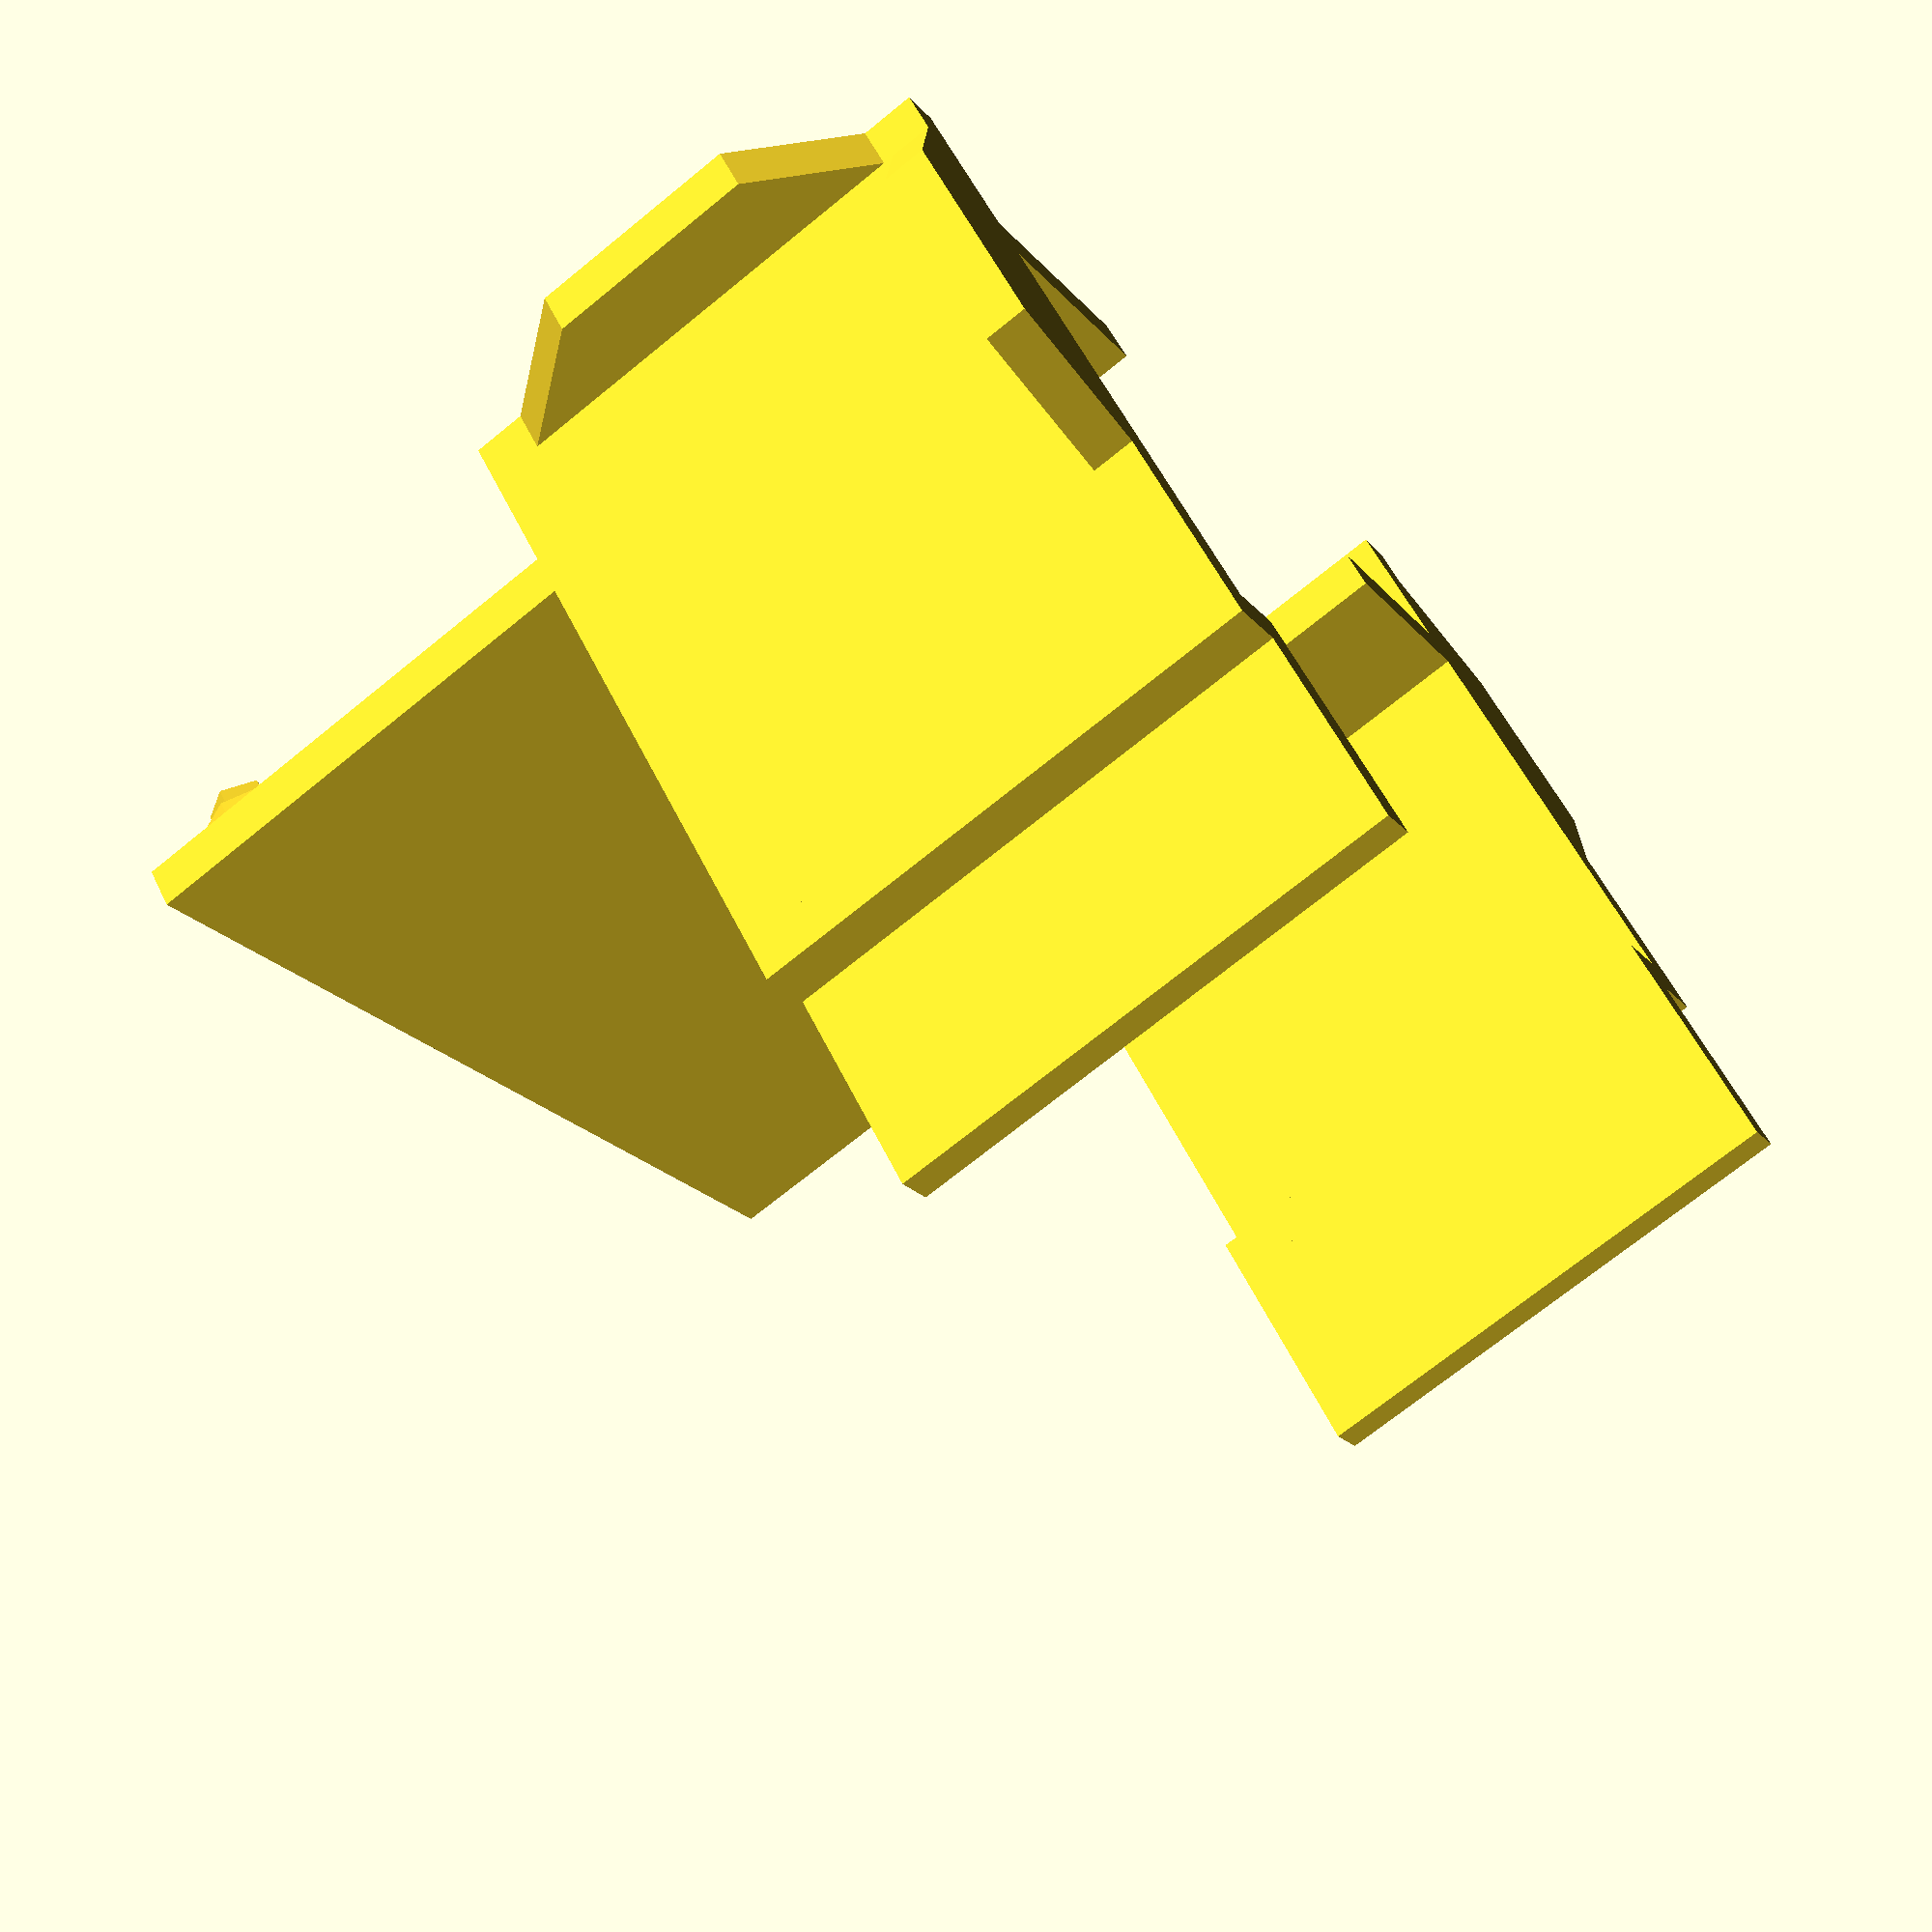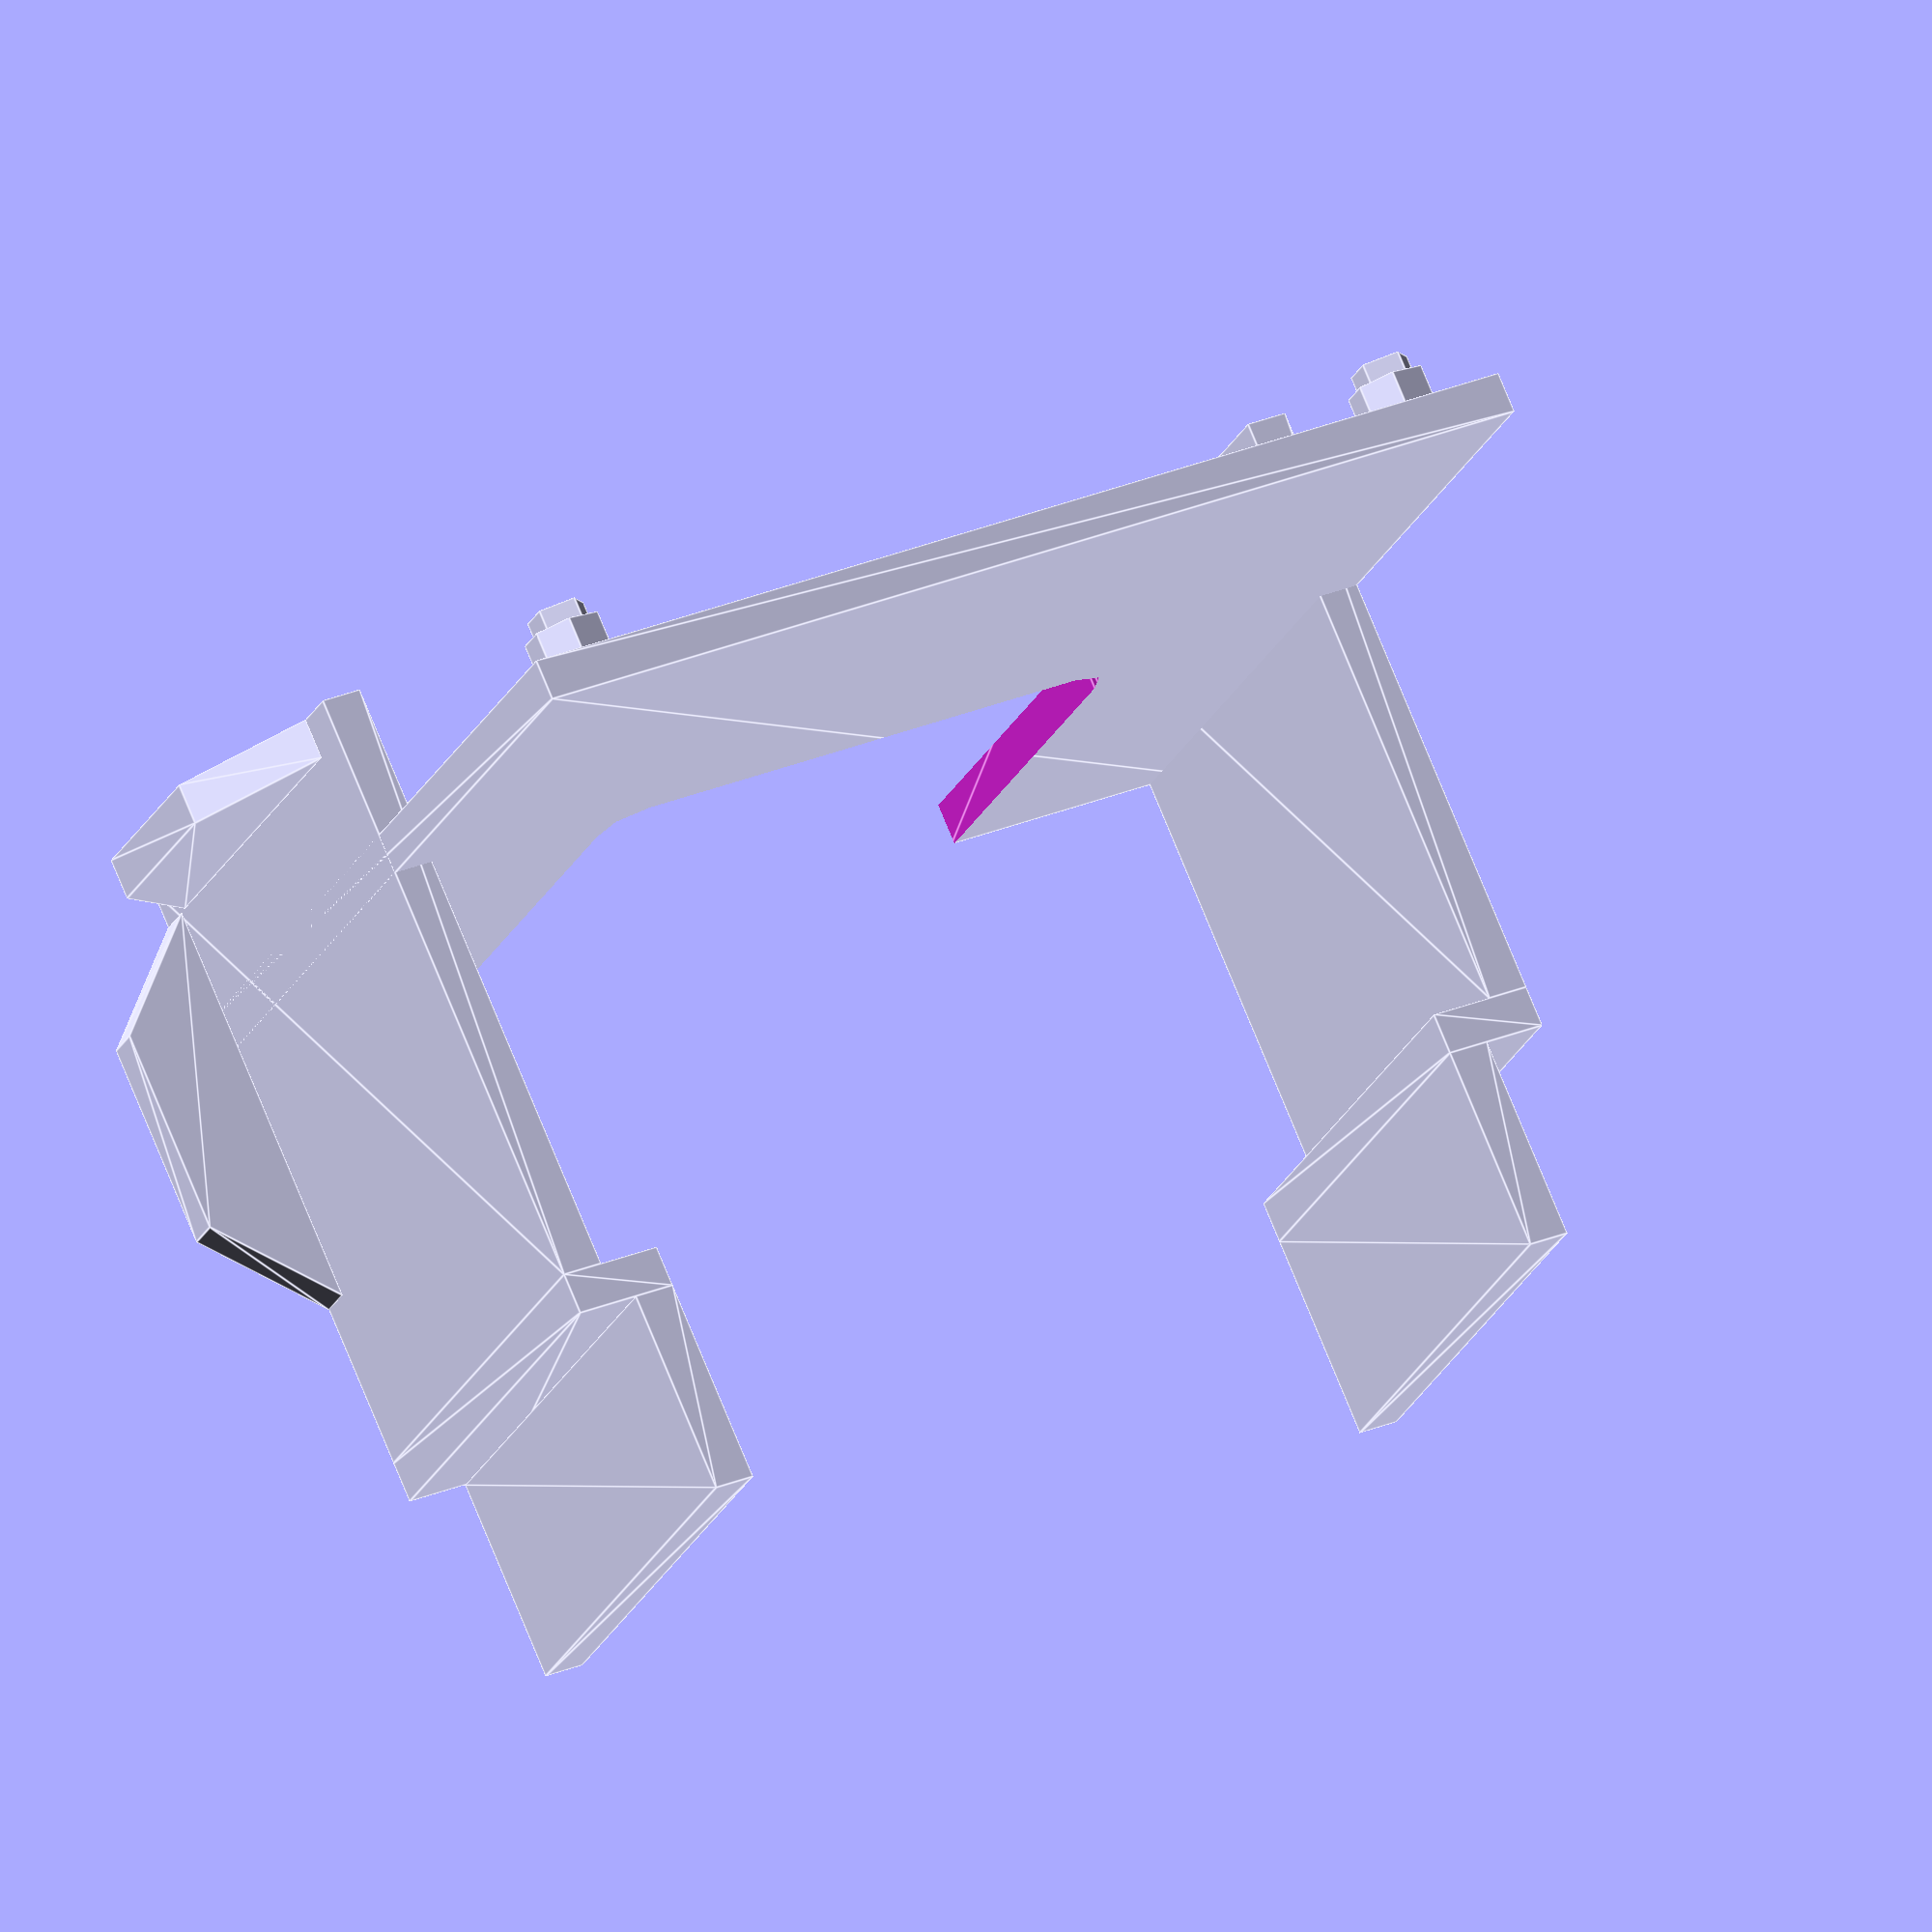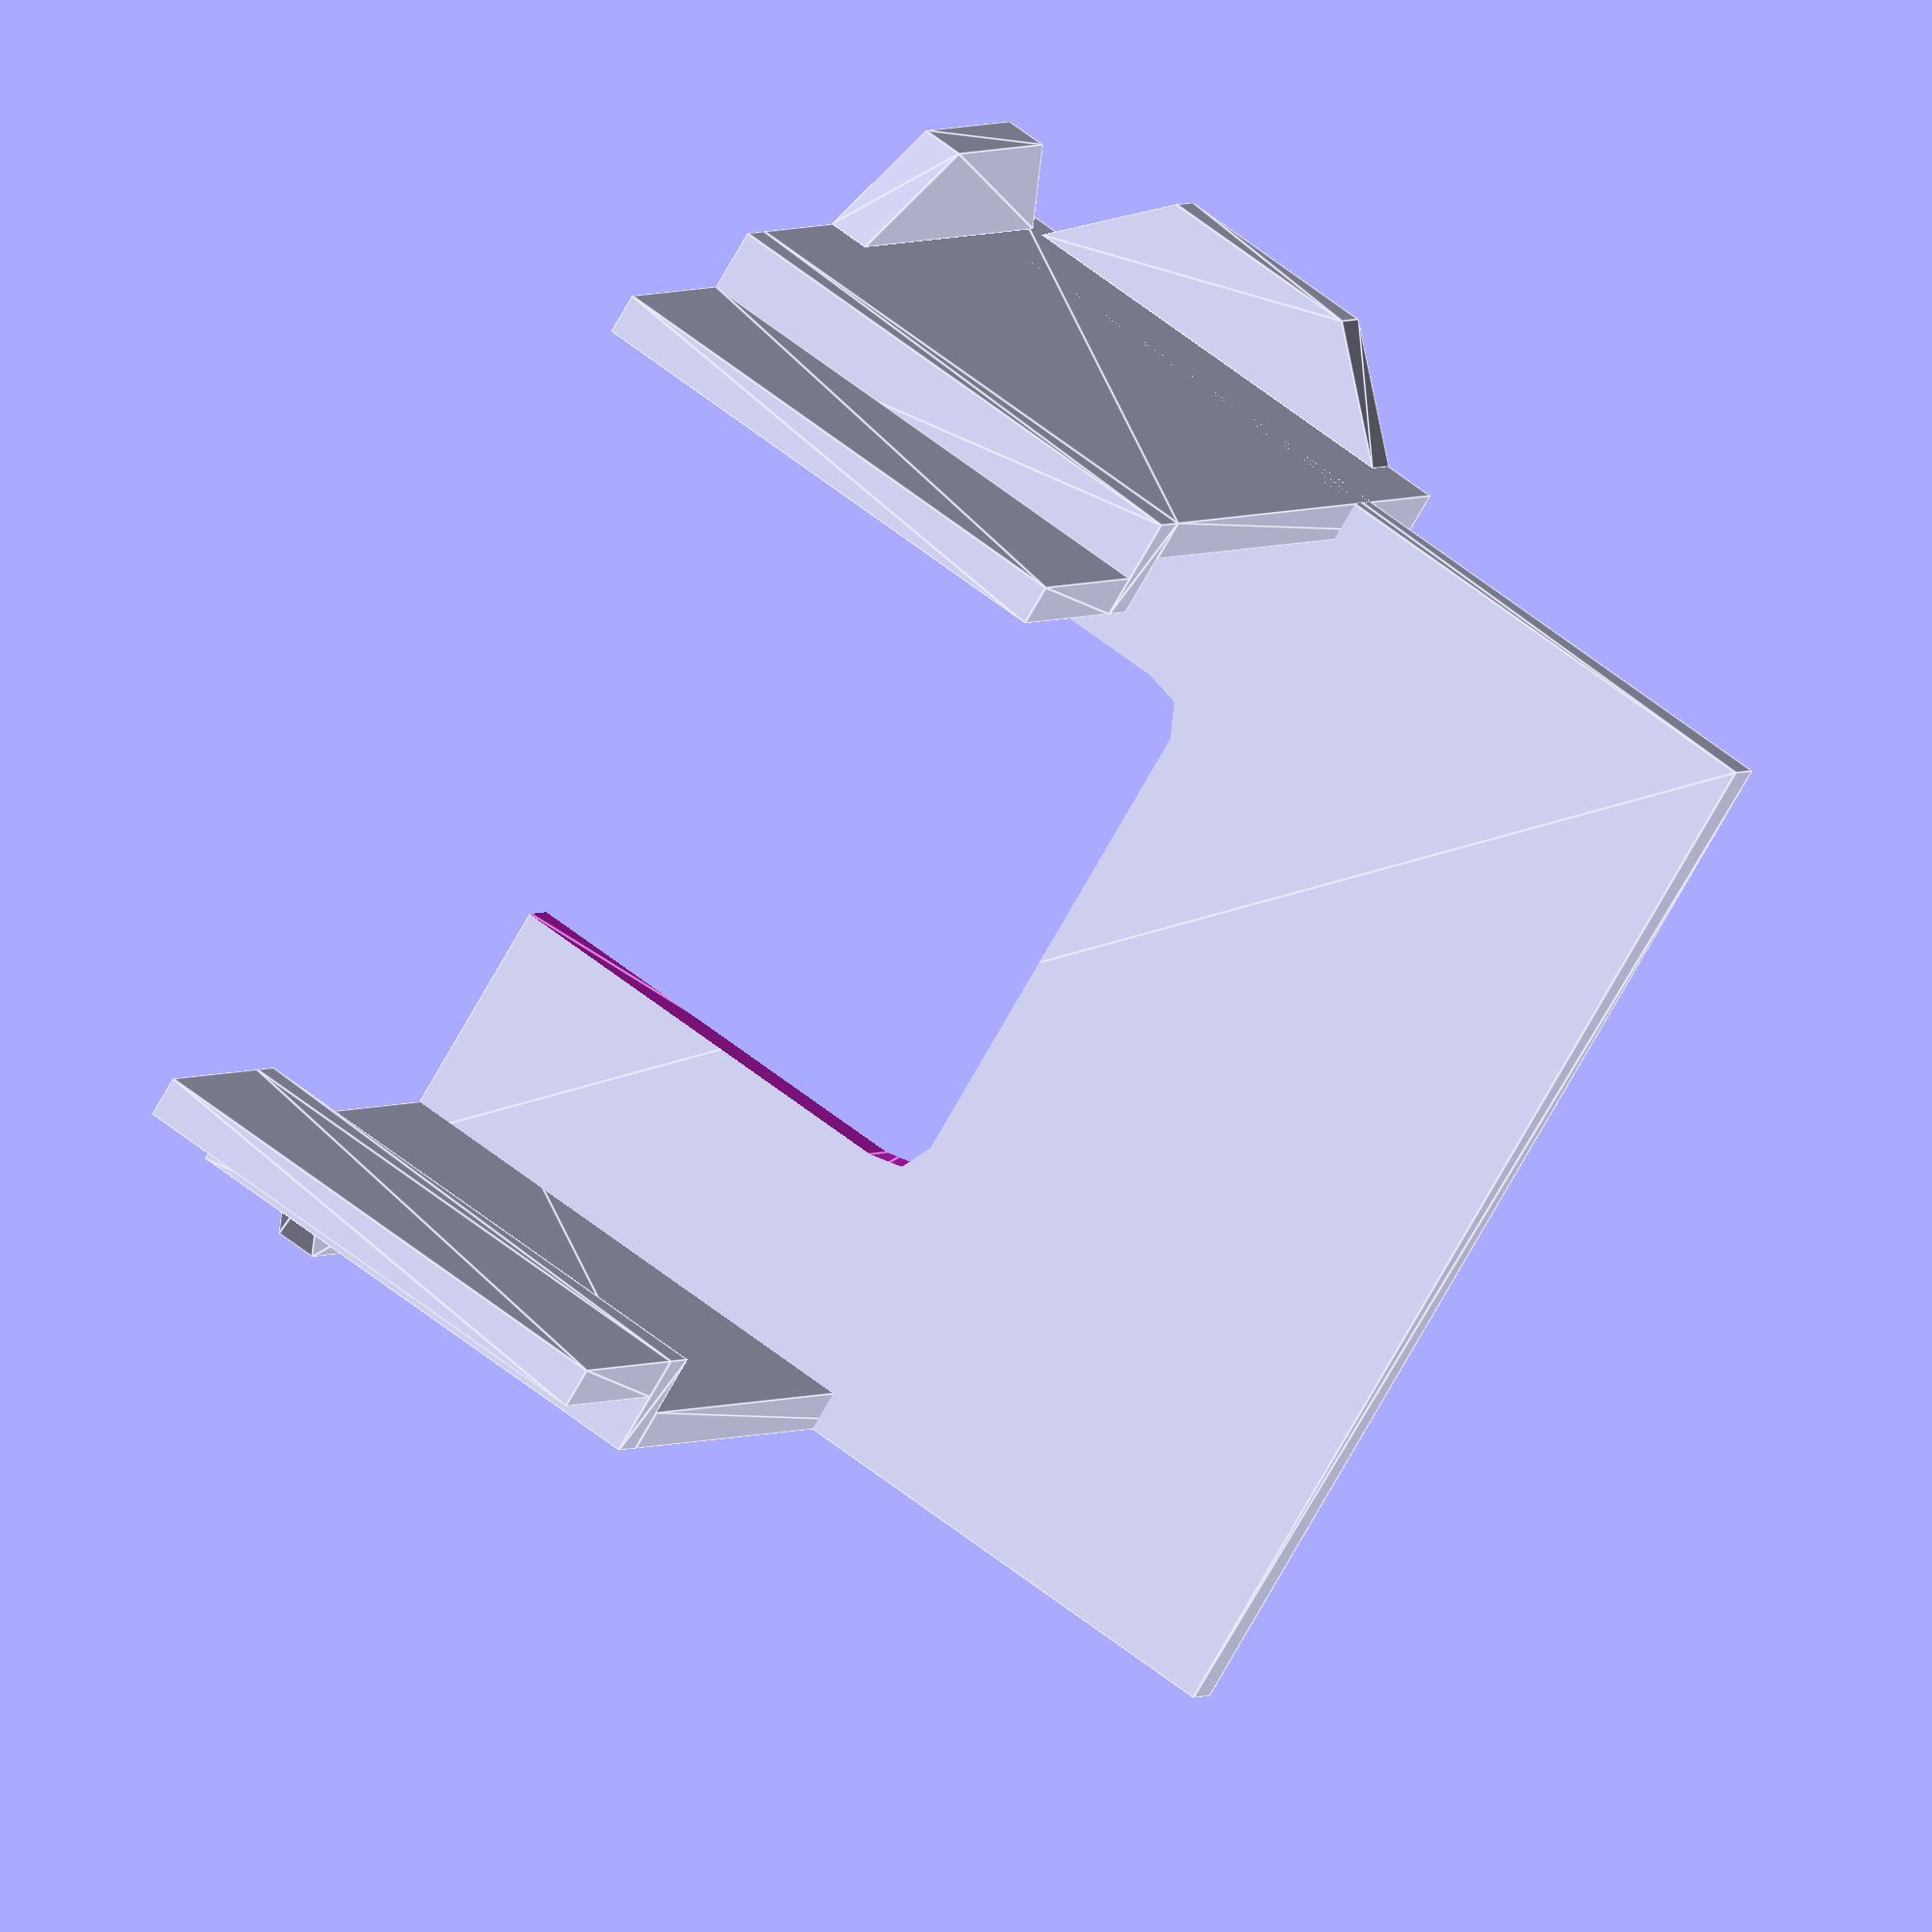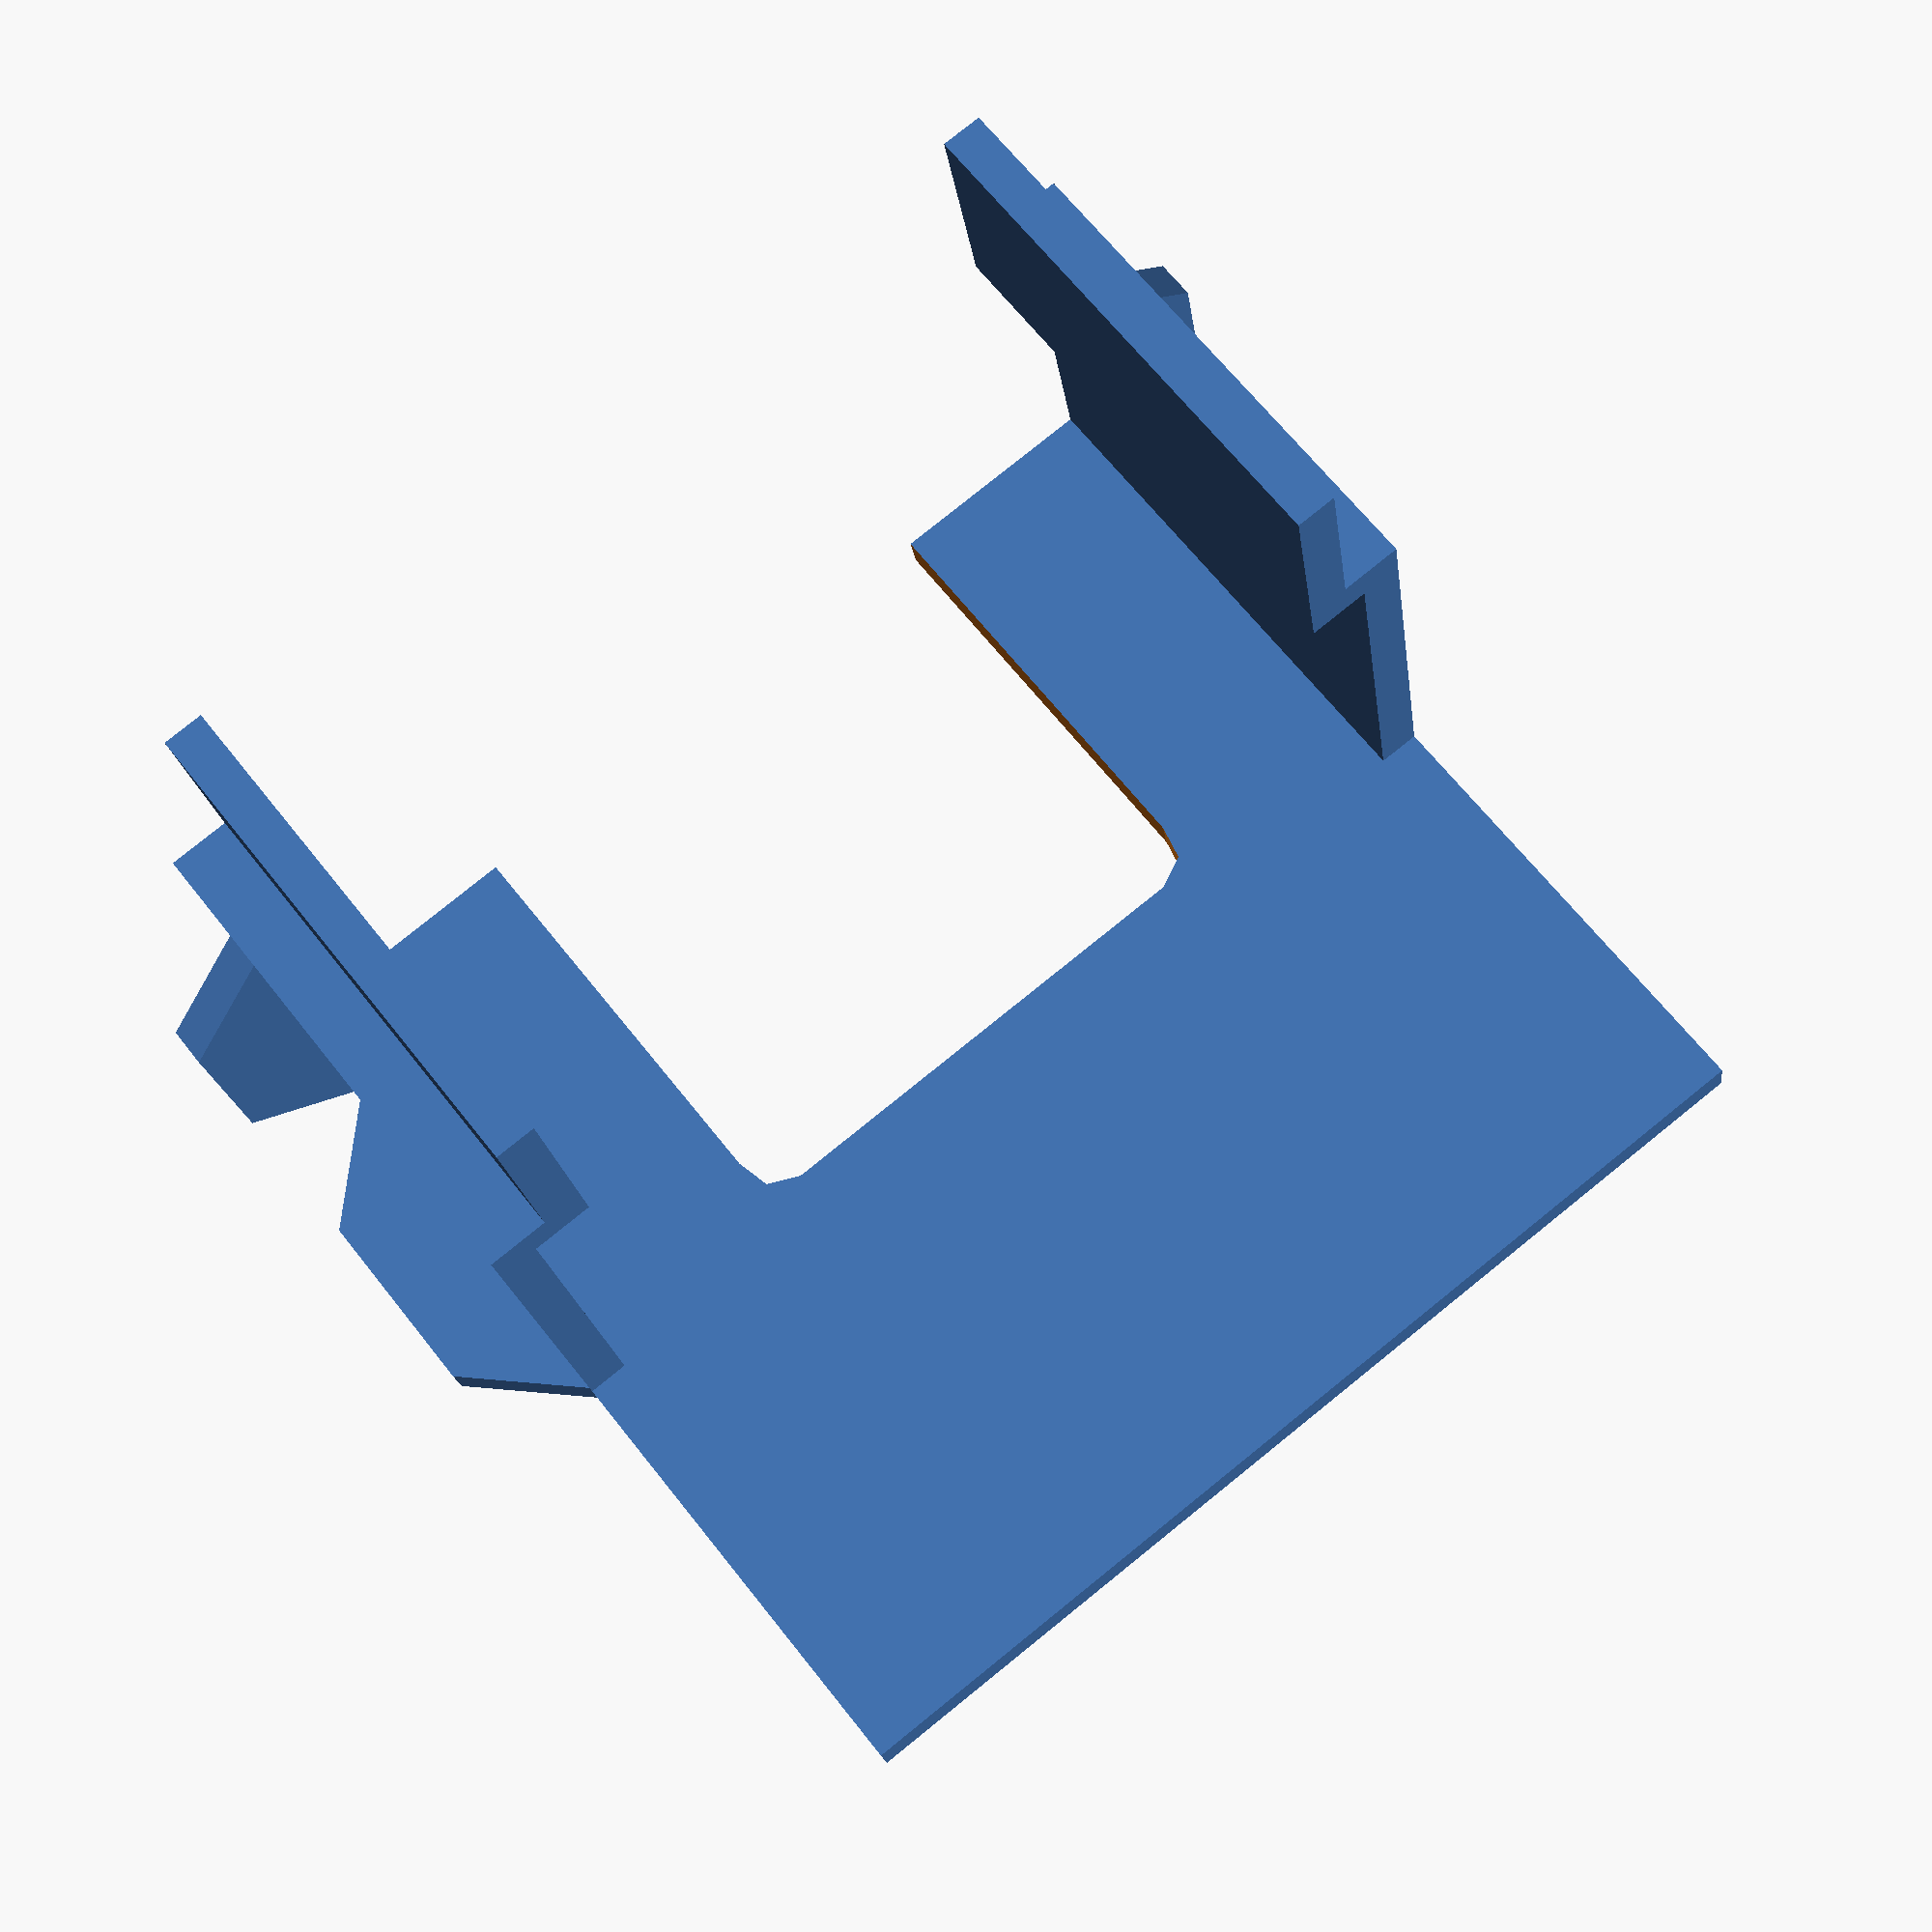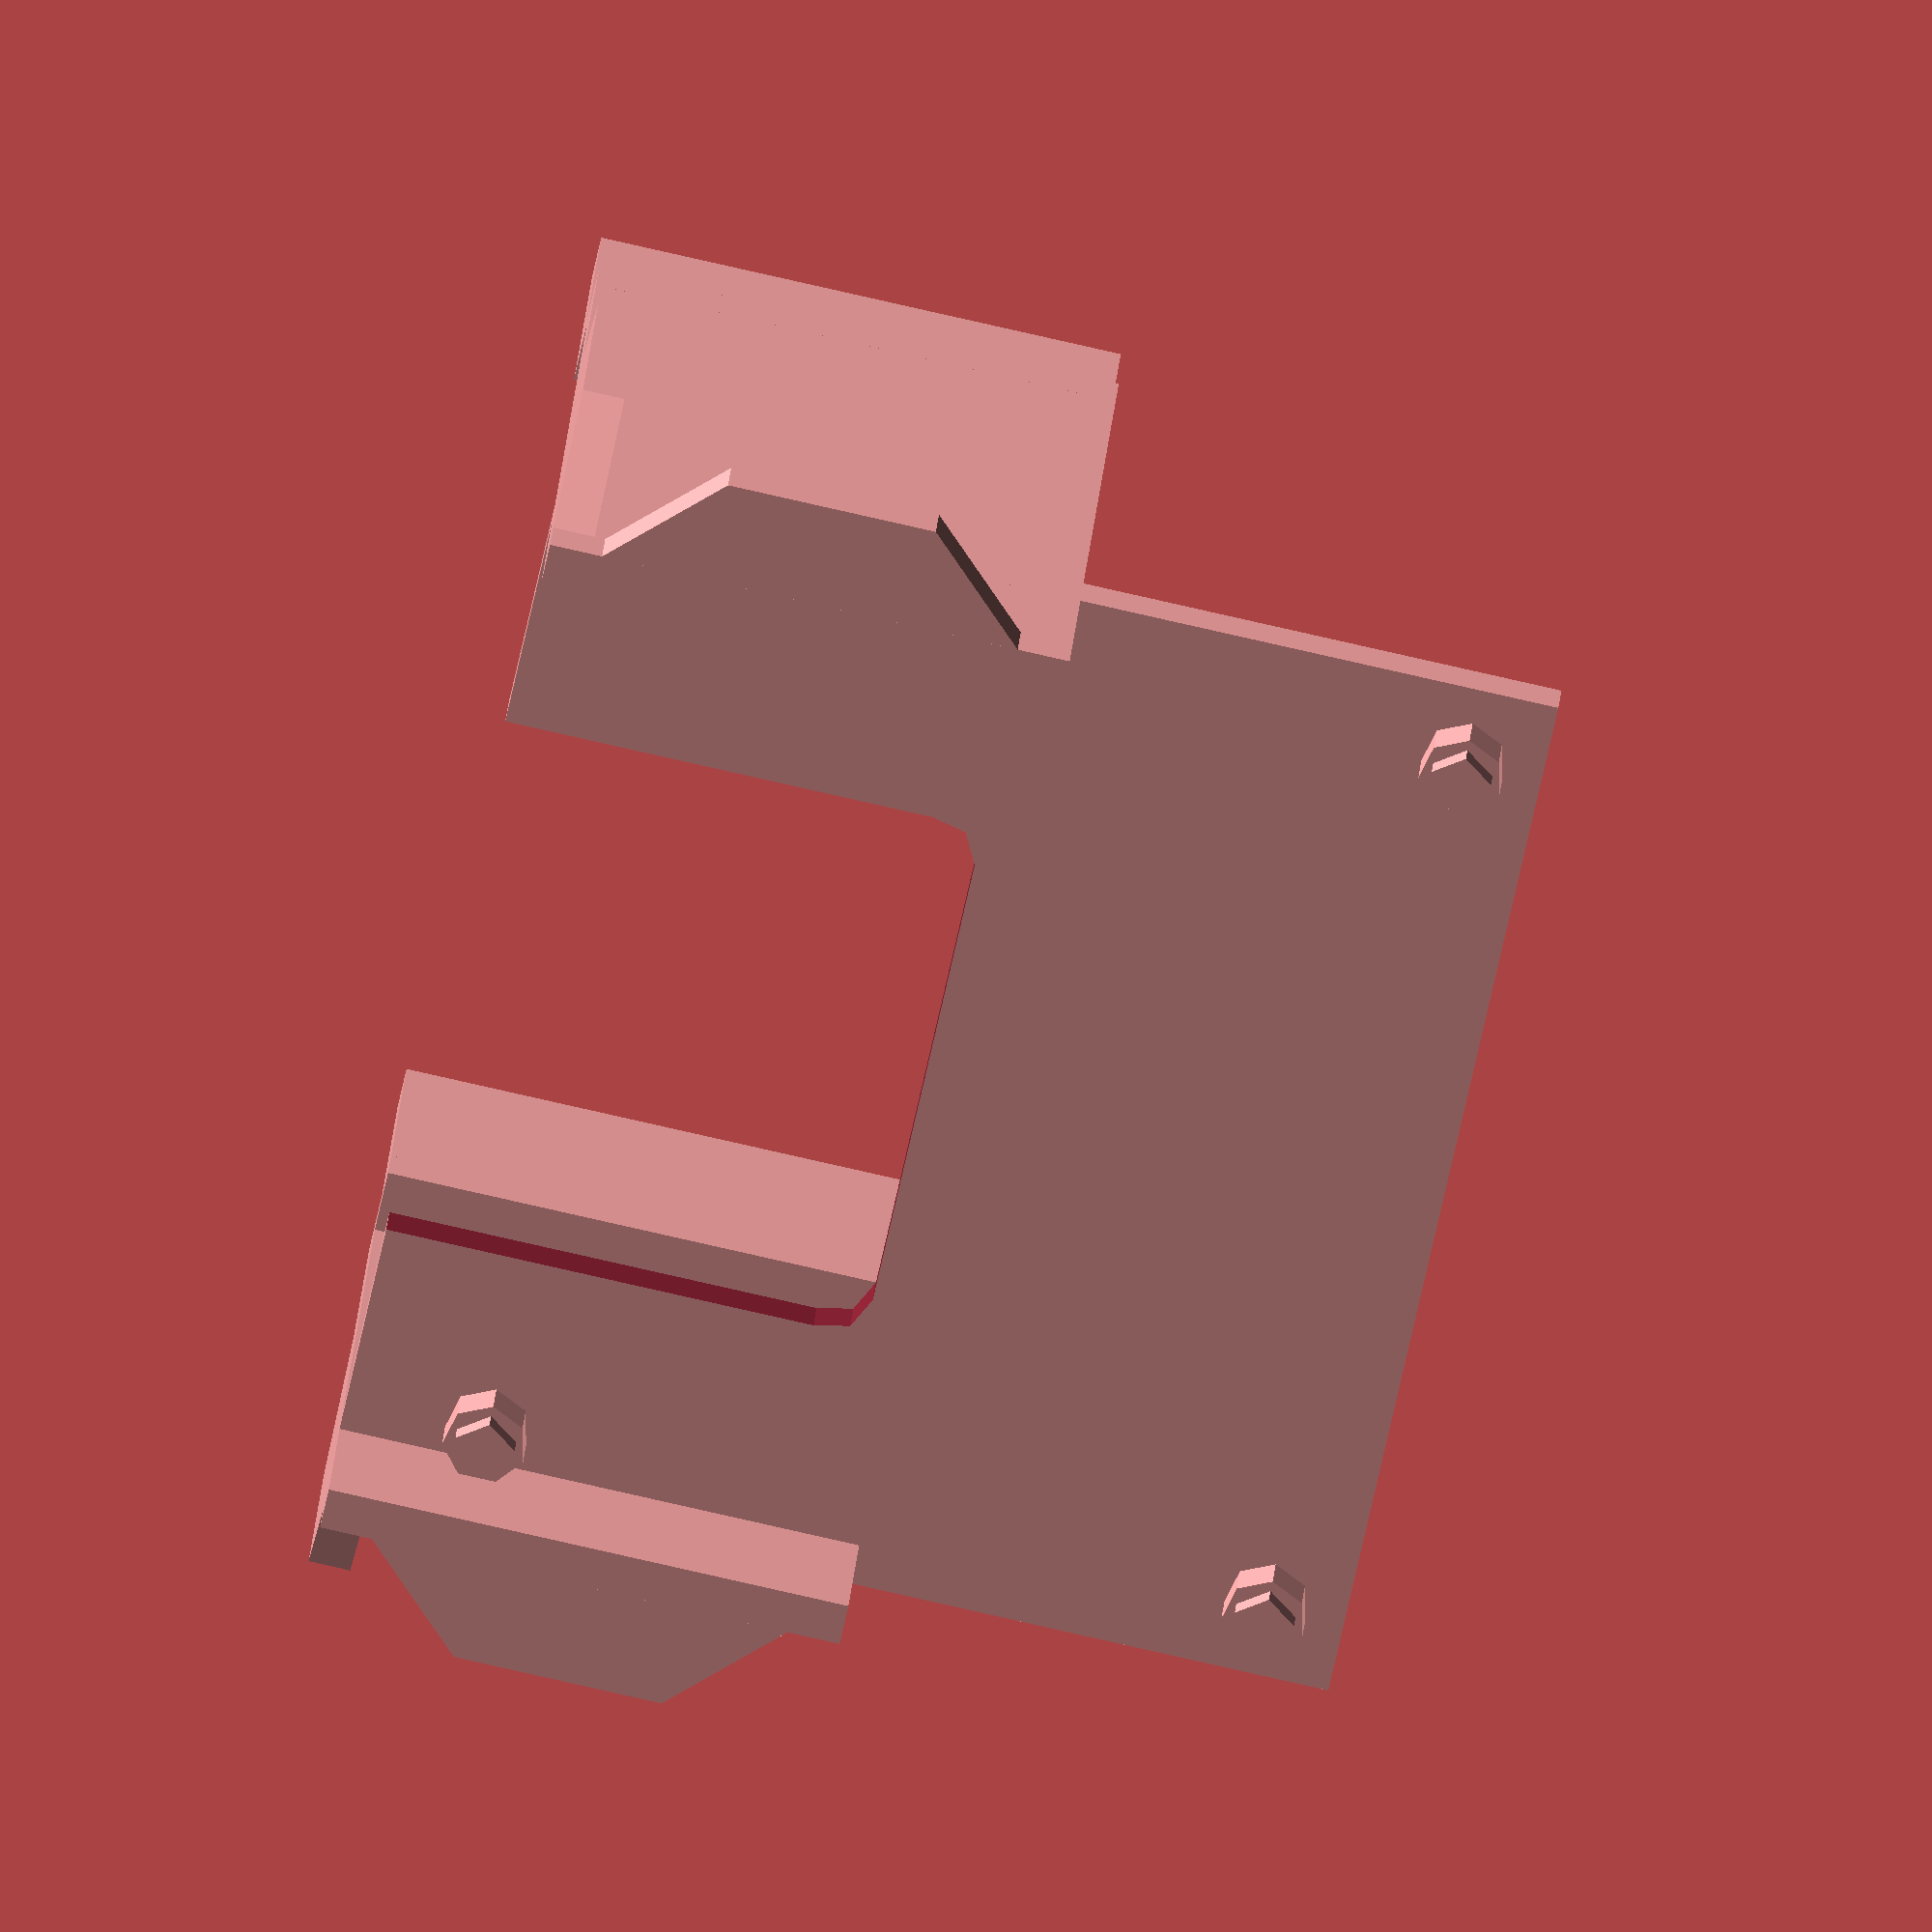
<openscad>
module sideplate1() {
    linear_extrude(2, center=false)
        square([25, 10], center=true);
}

module sideplate2() {
    linear_extrude(2, center=false)
        square([25, 5], center=true);
}
    
module sideplate3() {
    linear_extrude(2, center=false)
        square([25, 30], center=true);
}
  
module mount_ear() {
    linear_extrude(2, center=false)
        polygon(points=[[-10,0],[10,0],[5,5],[-5,5]]);
}

module display_post() {
    union() {
        cylinder(2, 2, 2, center=false);
        translate([0, 0, 2])
            cylinder(1, 1.5, 1.5, center=false);
    }
}

module display_posts() {
    union() {
        translate([-44.5 / 2.0, -37.5 / 2.0, 0]) display_post();
        translate([-44.5 / 2.0, 37.5 / 2.0, 0]) display_post();
        translate([44.5 / 2.0, -37.5 / 2.0, 0]) display_post();
        translate([44.5 / 2.0, 37.5 / 2.0, 0]) display_post();
    }
}

module faceplate_cutout() {
    linear_extrude(6, center=true)
        square([25, 25], center=true);
}

module displayplate() {
    difference() {
        union() {
            linear_extrude(2, center=false)
                square([48, 52], center=true);
            translate([1.5, 0, 2])
                rotate([0, 0, 90])
                    display_posts();
        }
        translate([-20,0,-3])
            faceplate_cutout();
    }
}

module bracket() {
    union() {
        translate([11.5, 0, 42-5-2-2])
            displayplate();
        translate([0, 23, 5]) 
            rotate(a=[90,0,0])
                sideplate1();
        translate([0, -21, 5]) 
            rotate(a=[90,0,0])
                sideplate1();
        translate([0, 23.5, 10]) 
            sideplate2();
        translate([0, -23.5, 10]) 
            sideplate2();
        translate([0, 26, 27]) 
            rotate(a=[90,0,0])
                sideplate3();
        translate([0, -24, 27]) 
            rotate(a=[90,0,0])
                sideplate3();
        translate([0, 26, 40]) 
            mount_ear();
        translate([0, -26, 42])
            rotate([180,0,0])
                mount_ear();
        translate([-12.5, 26, 30]) 
            rotate([0,90,0])
                mount_ear();
        translate([-10.5, -26, 30])
            rotate([180,90,0])
                mount_ear();
    }
}

module nokia_hole() {
    cylinder(6, 1.5, 1.5, center=false);
} 

module nokia_holes() {
    union() {
        translate([-44.5 / 2.0, -37.5 / 2.0, -2]) nokia_hole();
        translate([-44.5 / 2.0, 37.5 / 2.0, -2]) nokia_hole();
        translate([44.5 / 2.0, -37.5 / 2.0, -2]) nokia_hole();
        translate([44.5 / 2.0, 37.5 / 2.0, -2]) nokia_hole();
    }
}

module nokia_pcb() {
    color("Lime")
        linear_extrude(1, center=false)
            square([50, 42], center=true);
}
    
module nokia_board() {
    difference() {
        nokia_pcb();
        nokia_holes();
    }
}

module nokia_lcd_case() {
    color("LightCyan")
        linear_extrude(4, center=false)
            square([40, 34], center=true);
}

module nokia_lcd_inset() {
    linear_extrude(2, center=false)
        square([36, 25.5], center=true);
}

module nokia_display() {
    nokia_board();
    difference() {
        translate([0, 0, 1]) nokia_lcd_case();
        translate([0, -3, 4.5]) nokia_lcd_inset();
    }
}

module faceplate_cutout() {
    minkowski() {
        linear_extrude(4, center=false)
            square([34, 23], center=true);
        cylinder(r=2, h=4);
    }
}

module faceplate_highbeam() {
    translate([0, -32, -1])
        cylinder(4, 3, 3, center=false);
}

module faceplate() {
    color("Black")
        difference() {
            difference() {
                linear_extrude(2, center=false)
                    circle(d=80);
                translate([0, 10, -1])
                    faceplate_cutout();
            }
            faceplate_highbeam();
        }
}

module assembly() {
    bracket();
    translate([13, 0, 42-5])
        rotate([0,0,-90])
            nokia_display();
    translate([0, 0, 42])
        rotate([0,0,-90])
            faceplate();
}

mod = "bracket";

if (mod == "display") nokia_display();
else if (mod == "faceplate") 
    faceplate();
else if (mod == "bracket") 
    translate([0, 0, 12.5])
        rotate([0,-90, 0]) 
        bracket();
else if (mod == "assy")
    assembly();

</openscad>
<views>
elev=70.4 azim=132.3 roll=129.2 proj=p view=wireframe
elev=22.0 azim=66.5 roll=341.3 proj=o view=edges
elev=119.4 azim=51.1 roll=231.0 proj=o view=edges
elev=114.6 azim=81.1 roll=218.0 proj=p view=wireframe
elev=84.6 azim=250.9 roll=257.3 proj=o view=solid
</views>
